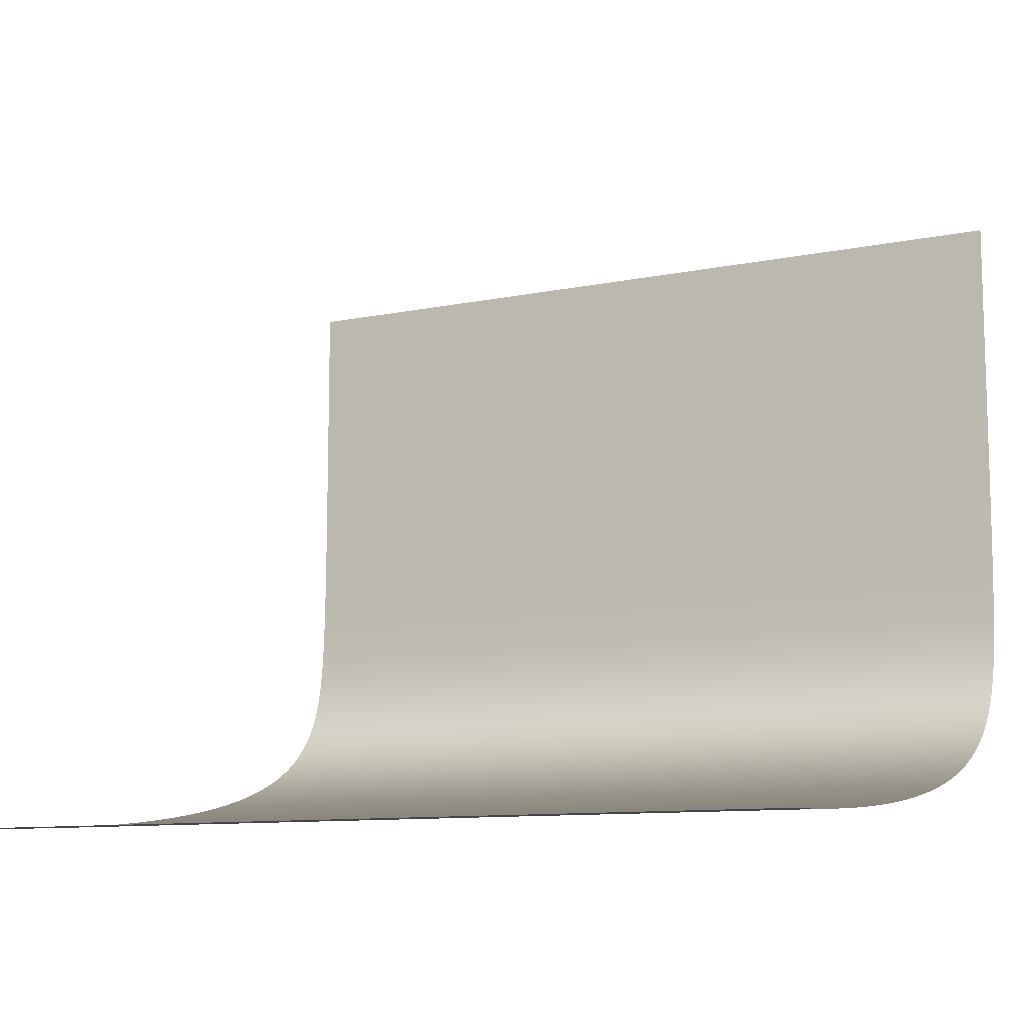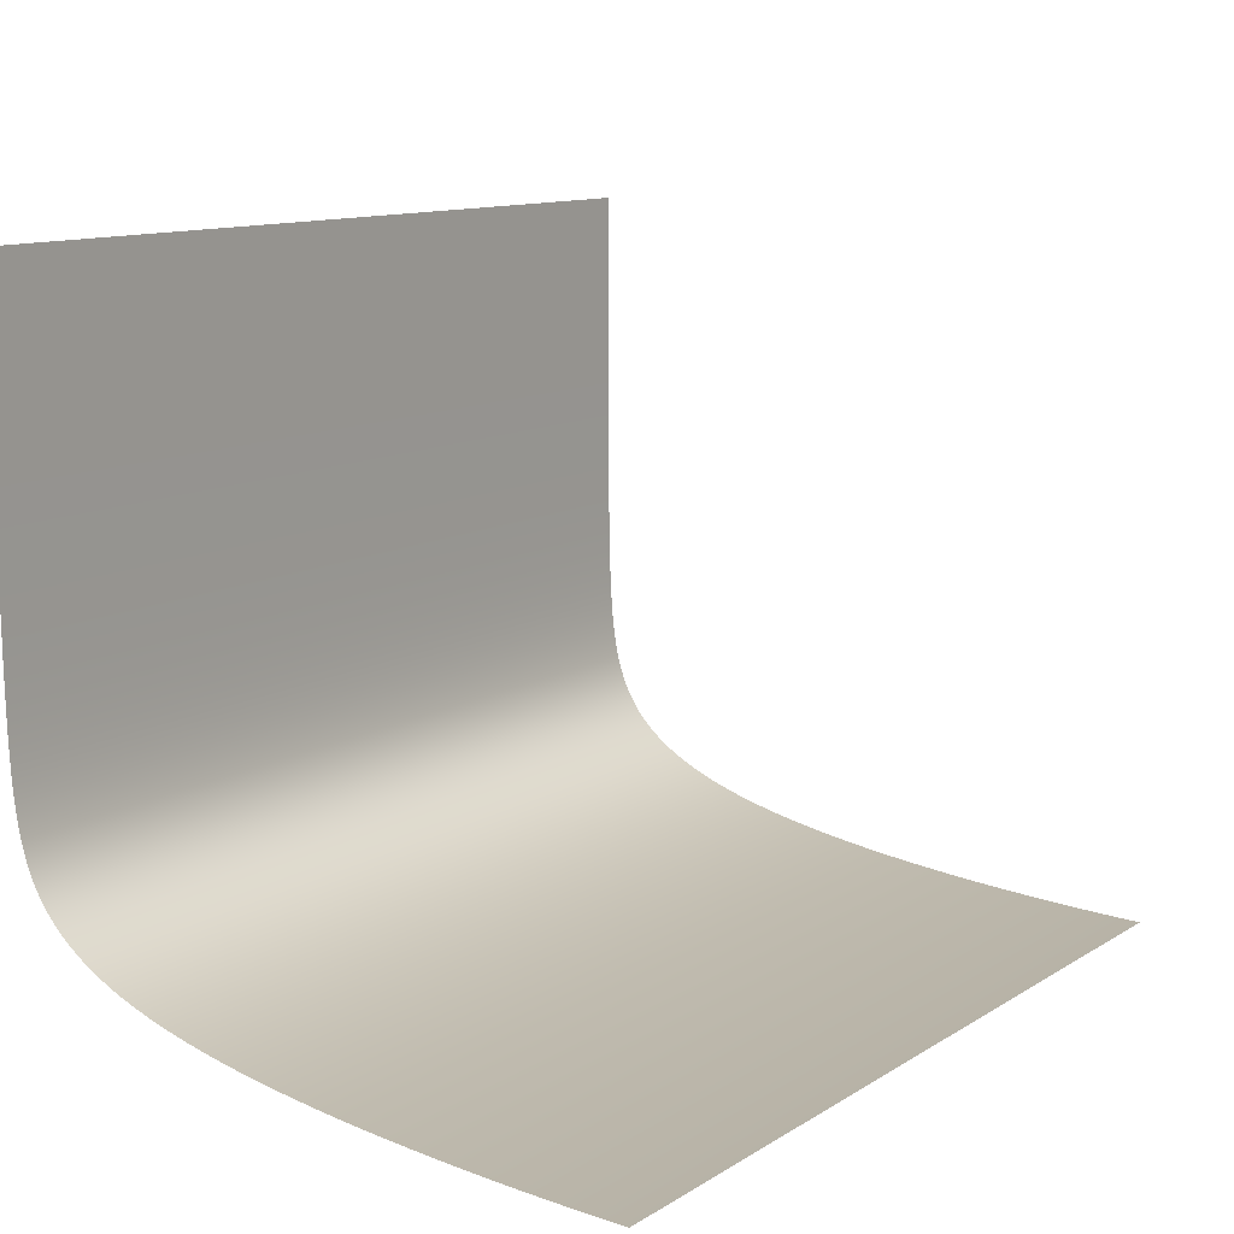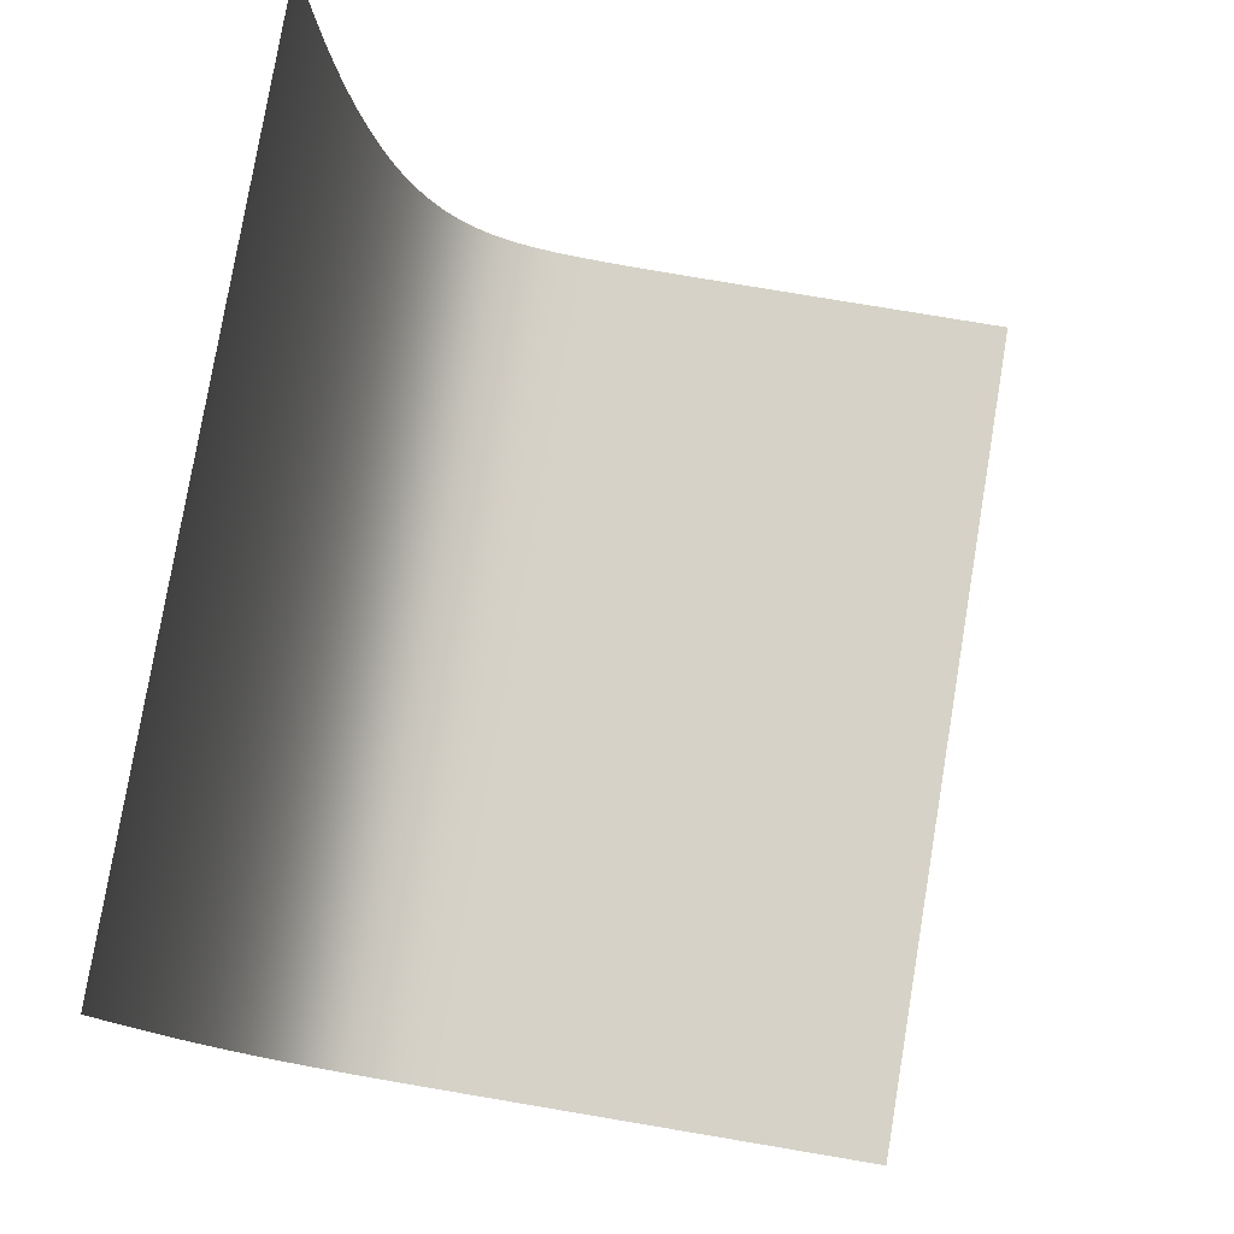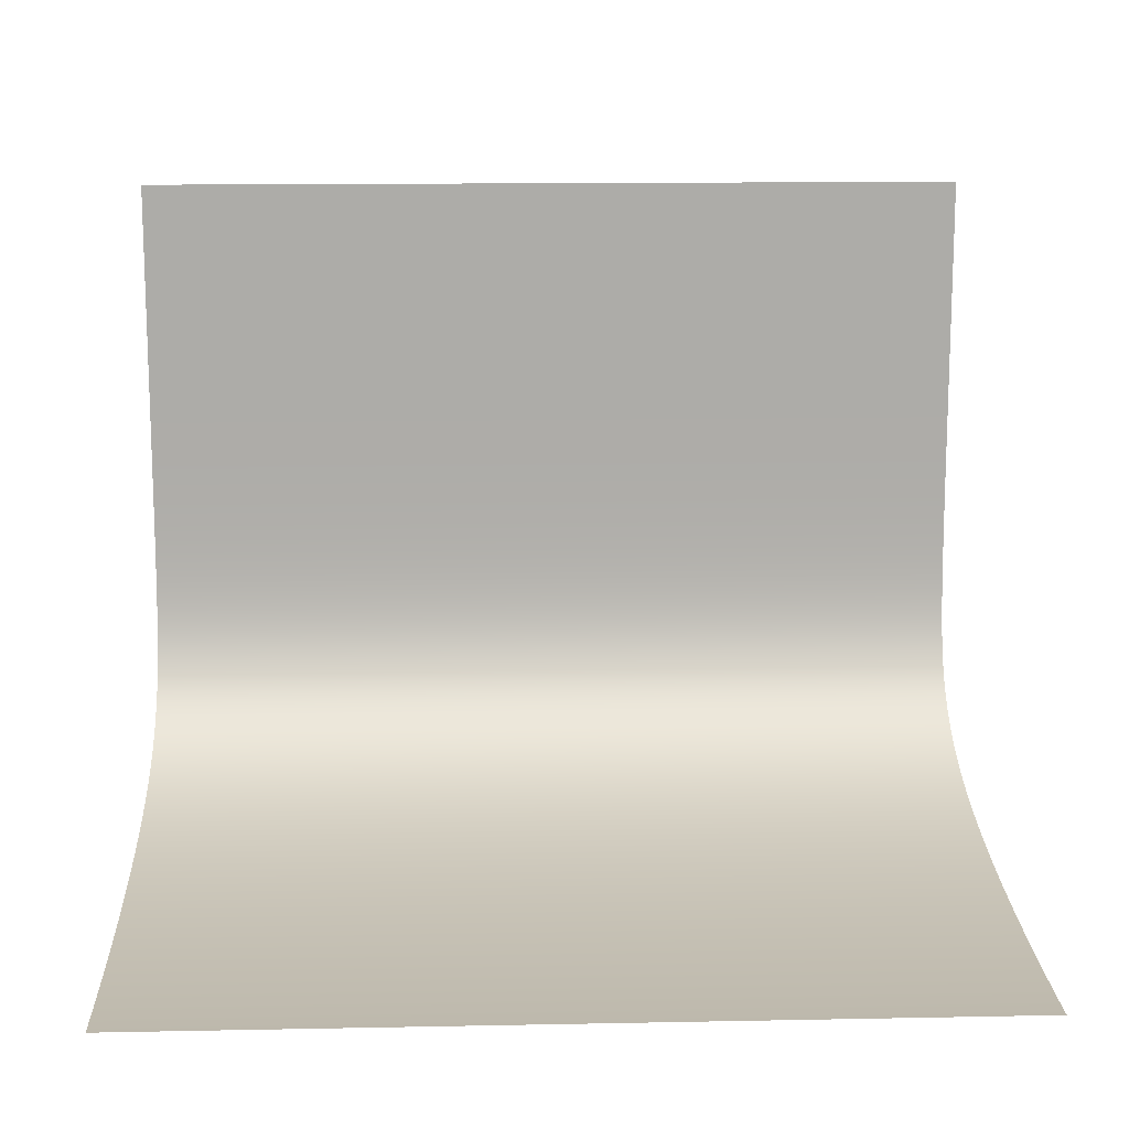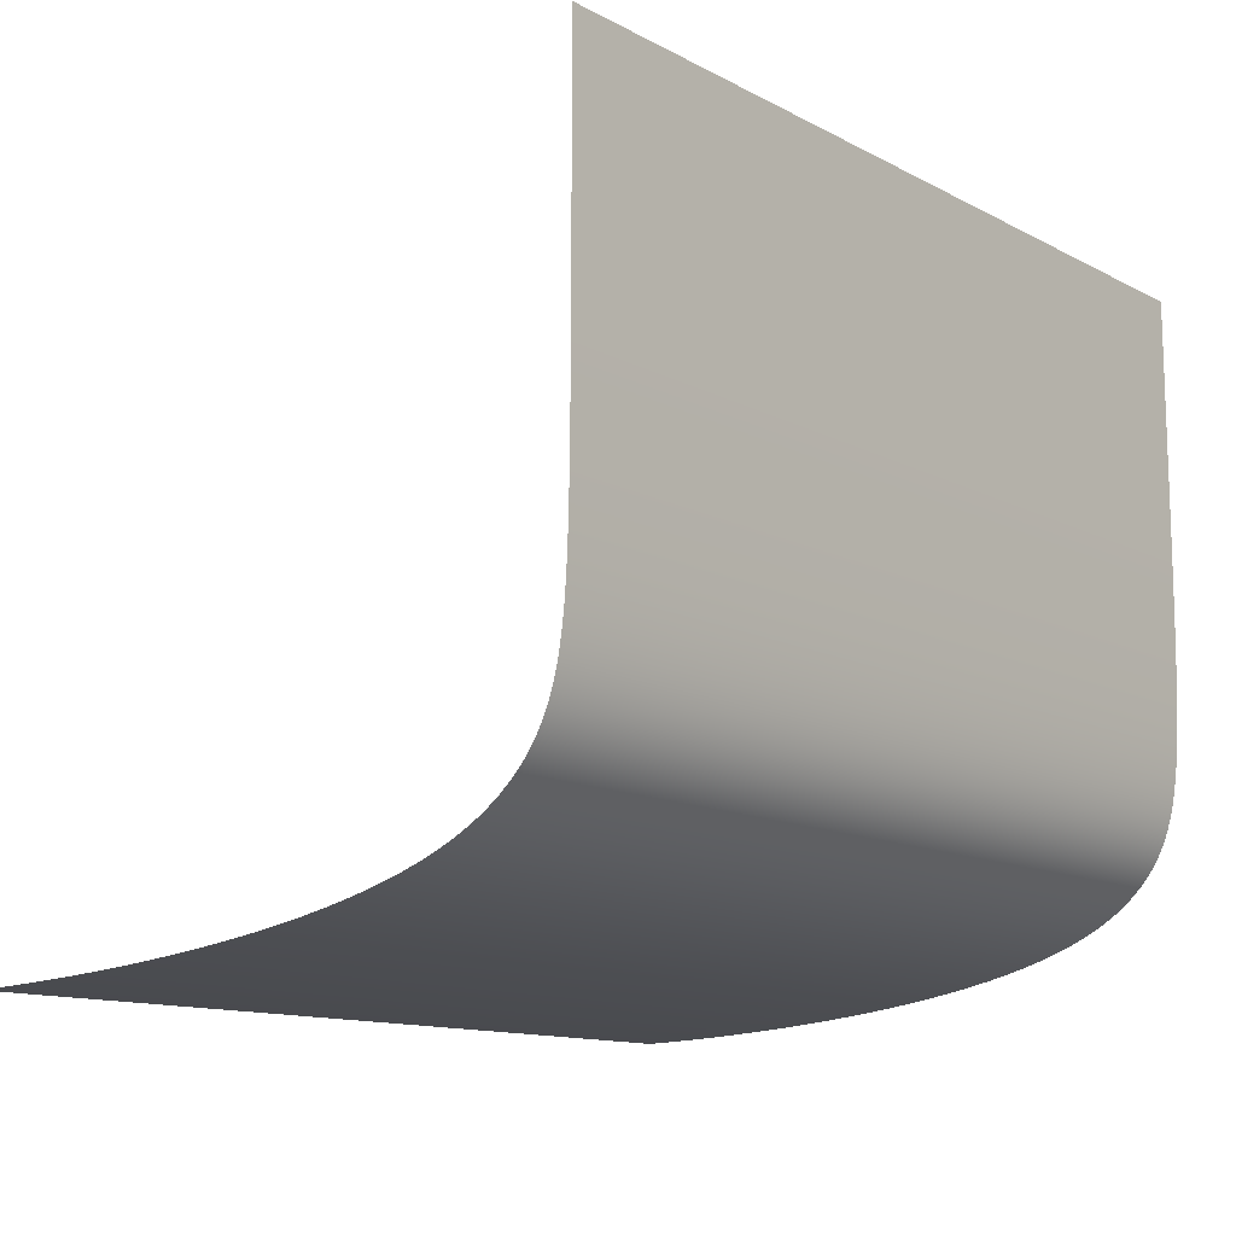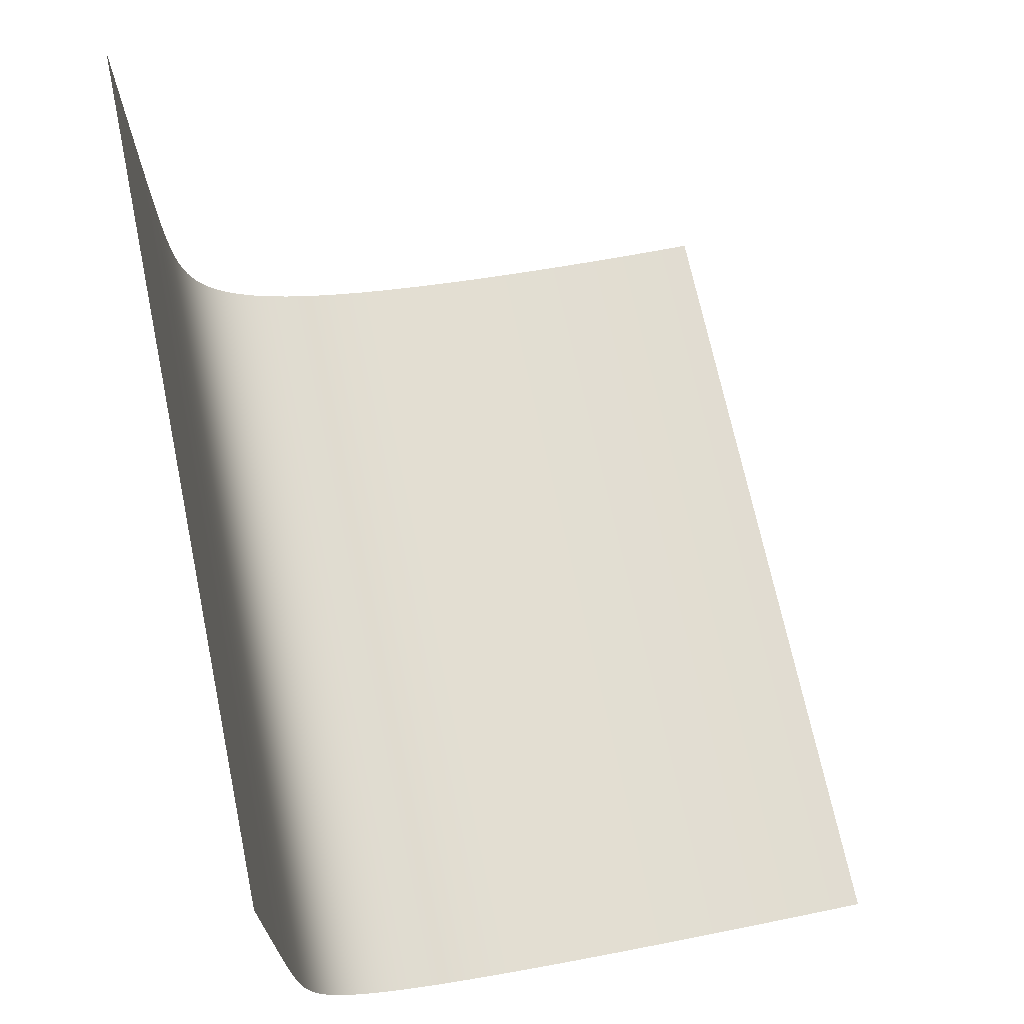
<metadata>
{"format":"obj","ext":"obj","renderer":"f3d","projection":"perspective","resolution":1024,"background":"white","views":[{"elev":-10.3,"azim":27.5,"up":"+Y"},{"elev":11.8,"azim":-54.7,"up":"+Y"},{"elev":78.6,"azim":99.5,"up":"+Z"},{"elev":13.7,"azim":-2.5,"up":"+Y"},{"elev":-12.5,"azim":129.8,"up":"+Y"},{"elev":69.8,"azim":-101.9,"up":"+Y"}]}
</metadata>
<code>
o NurbsPath_Mesh.058
v -5 1.166 0
v -5 0.5668 1e-06
v -5 0.01713 1.9e-05
v -5 -0.4866 9.8e-05
v -5 -0.9478 0.00031
v -5 -1.369 0.000757
v -5 -1.755 0.001569
v -5 -2.106 0.002907
v -5 -2.427 0.004959
v -5 -2.719 0.007943
v -5 -2.986 0.01211
v -5 -3.229 0.01773
v -5 -3.451 0.0251
v -5 -3.655 0.03458
v -5 -3.841 0.04651
v -5 -4.012 0.06129
v -5 -4.169 0.07934
v -5 -4.315 0.1011
v -5 -4.451 0.1271
v -5 -4.577 0.1578
v -5 -4.696 0.1937
v -5 -4.808 0.2355
v -5 -4.915 0.2836
v -5 -5.017 0.3388
v -5 -5.114 0.4017
v -5 -5.209 0.4729
v -5 -5.3 0.5533
v -5 -5.388 0.6434
v -5 -5.474 0.7442
v -5 -5.558 0.8563
v -5 -5.639 0.9807
v -5 -5.717 1.118
v -5 -5.793 1.269
v -5 -5.866 1.434
v -5 -5.936 1.614
v -5 -6.003 1.808
v -5 -6.067 2.016
v -5 -6.128 2.238
v -5 -6.185 2.474
v -5 -6.239 2.722
v -5 -6.289 2.982
v -5 -6.336 3.252
v -5 -6.379 3.531
v -5 -6.42 3.817
v -5 -6.457 4.11
v -5 -6.49 4.406
v -5 -6.52 4.703
v -5 -6.547 4.999
v -5 -6.571 5.292
v -5 -6.592 5.579
v -5 -6.61 5.856
v -5 -6.626 6.121
v -5 -6.639 6.37
v -5 -6.649 6.599
v -5 -6.657 6.805
v -5 -6.663 6.983
v -5 -6.668 7.13
v -5 -6.671 7.241
v -5 -6.672 7.311
v -5 -6.673 7.335
v 5 1.166 0
v 5 0.5668 1e-06
v 5 0.01713 1.9e-05
v 5 -0.4866 9.8e-05
v 5 -0.9478 0.00031
v 5 -1.369 0.000757
v 5 -1.755 0.001569
v 5 -2.106 0.002907
v 5 -2.427 0.004959
v 5 -2.719 0.007943
v 5 -2.986 0.01211
v 5 -3.229 0.01773
v 5 -3.451 0.0251
v 5 -3.655 0.03458
v 5 -3.841 0.04651
v 5 -4.012 0.06129
v 5 -4.169 0.07934
v 5 -4.315 0.1011
v 5 -4.451 0.1271
v 5 -4.577 0.1578
v 5 -4.696 0.1937
v 5 -4.808 0.2355
v 5 -4.915 0.2836
v 5 -5.017 0.3388
v 5 -5.114 0.4017
v 5 -5.209 0.4729
v 5 -5.3 0.5533
v 5 -5.388 0.6434
v 5 -5.474 0.7442
v 5 -5.558 0.8563
v 5 -5.639 0.9807
v 5 -5.717 1.118
v 5 -5.793 1.269
v 5 -5.866 1.434
v 5 -5.936 1.614
v 5 -6.003 1.808
v 5 -6.067 2.016
v 5 -6.128 2.238
v 5 -6.185 2.474
v 5 -6.239 2.722
v 5 -6.289 2.982
v 5 -6.336 3.252
v 5 -6.379 3.531
v 5 -6.42 3.817
v 5 -6.457 4.11
v 5 -6.49 4.406
v 5 -6.52 4.703
v 5 -6.547 4.999
v 5 -6.571 5.292
v 5 -6.592 5.579
v 5 -6.61 5.856
v 5 -6.626 6.121
v 5 -6.639 6.37
v 5 -6.649 6.599
v 5 -6.657 6.805
v 5 -6.663 6.983
v 5 -6.668 7.13
v 5 -6.671 7.241
v 5 -6.672 7.311
v 5 -6.673 7.335
f 42 101 41
f 16 75 15
f 43 102 42
f 17 76 16
f 44 103 43
f 18 77 17
f 45 104 44
f 19 78 18
f 46 105 45
f 20 79 19
f 47 106 46
f 21 80 20
f 48 107 47
f 22 81 21
f 49 108 48
f 23 82 22
f 50 109 49
f 24 83 23
f 51 110 50
f 25 84 24
f 52 111 51
f 26 85 25
f 53 112 52
f 27 86 26
f 54 113 53
f 28 87 27
f 2 61 1
f 55 114 54
f 29 88 28
f 3 62 2
f 56 115 55
f 30 89 29
f 4 63 3
f 57 116 56
f 31 90 30
f 5 64 4
f 58 117 57
f 32 91 31
f 6 65 5
f 59 118 58
f 33 92 32
f 7 66 6
f 60 119 59
f 34 93 33
f 8 67 7
f 35 94 34
f 9 68 8
f 36 95 35
f 10 69 9
f 37 96 36
f 11 70 10
f 38 97 37
f 12 71 11
f 39 98 38
f 13 72 12
f 40 99 39
f 14 73 13
f 41 100 40
f 15 74 14
f 42 102 101
f 16 76 75
f 43 103 102
f 17 77 76
f 44 104 103
f 18 78 77
f 45 105 104
f 19 79 78
f 46 106 105
f 20 80 79
f 47 107 106
f 21 81 80
f 48 108 107
f 22 82 81
f 49 109 108
f 23 83 82
f 50 110 109
f 24 84 83
f 51 111 110
f 25 85 84
f 52 112 111
f 26 86 85
f 53 113 112
f 27 87 86
f 54 114 113
f 28 88 87
f 2 62 61
f 55 115 114
f 29 89 88
f 3 63 62
f 56 116 115
f 30 90 89
f 4 64 63
f 57 117 116
f 31 91 90
f 5 65 64
f 58 118 117
f 32 92 91
f 6 66 65
f 59 119 118
f 33 93 92
f 7 67 66
f 60 120 119
f 34 94 93
f 8 68 67
f 35 95 94
f 9 69 68
f 36 96 95
f 10 70 69
f 37 97 96
f 11 71 70
f 38 98 97
f 12 72 71
f 39 99 98
f 13 73 72
f 40 100 99
f 14 74 73
f 41 101 100
f 15 75 74

</code>
